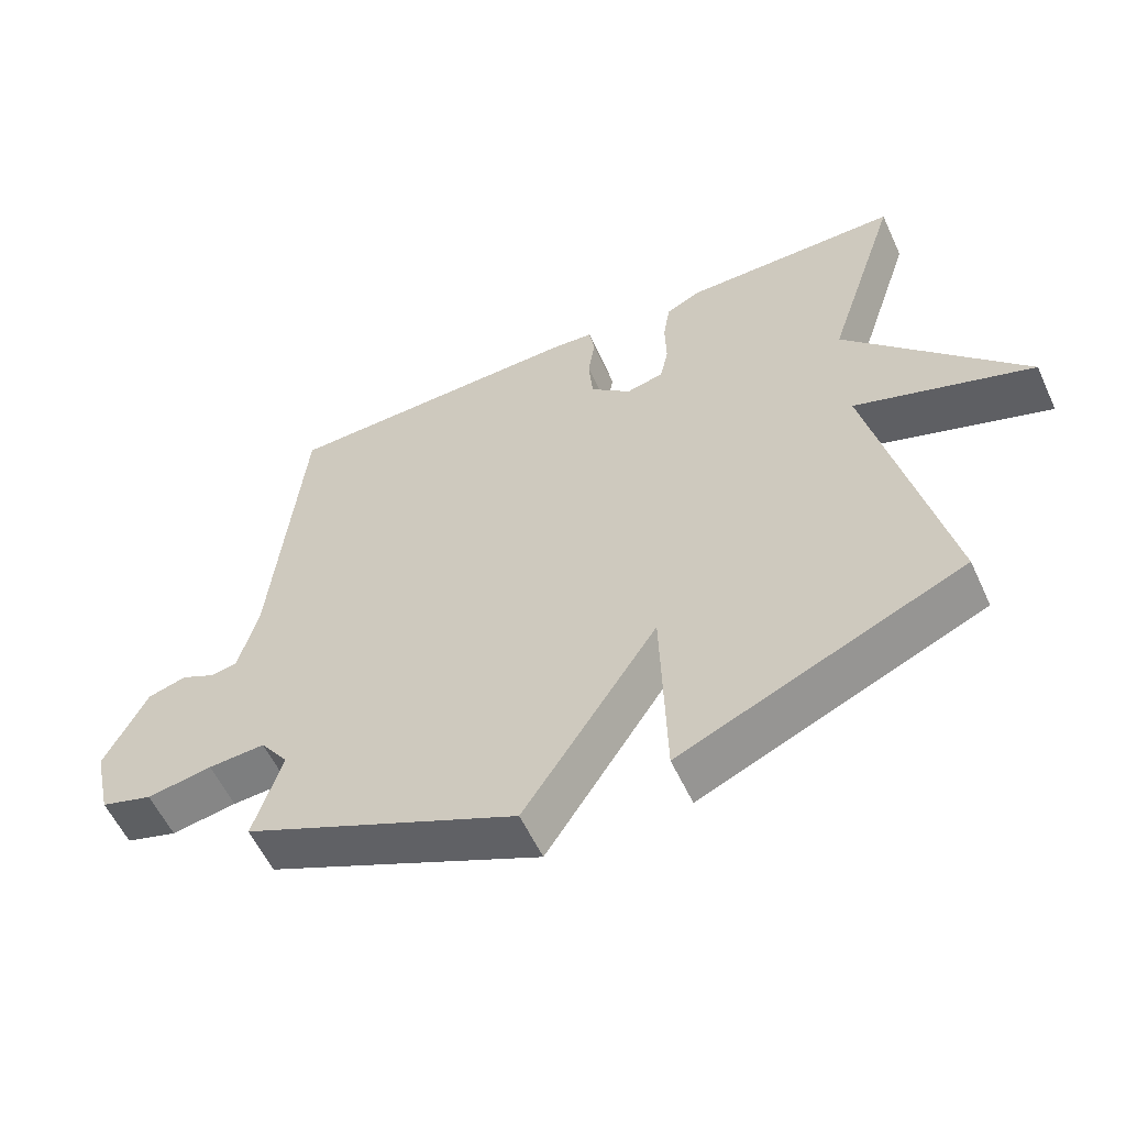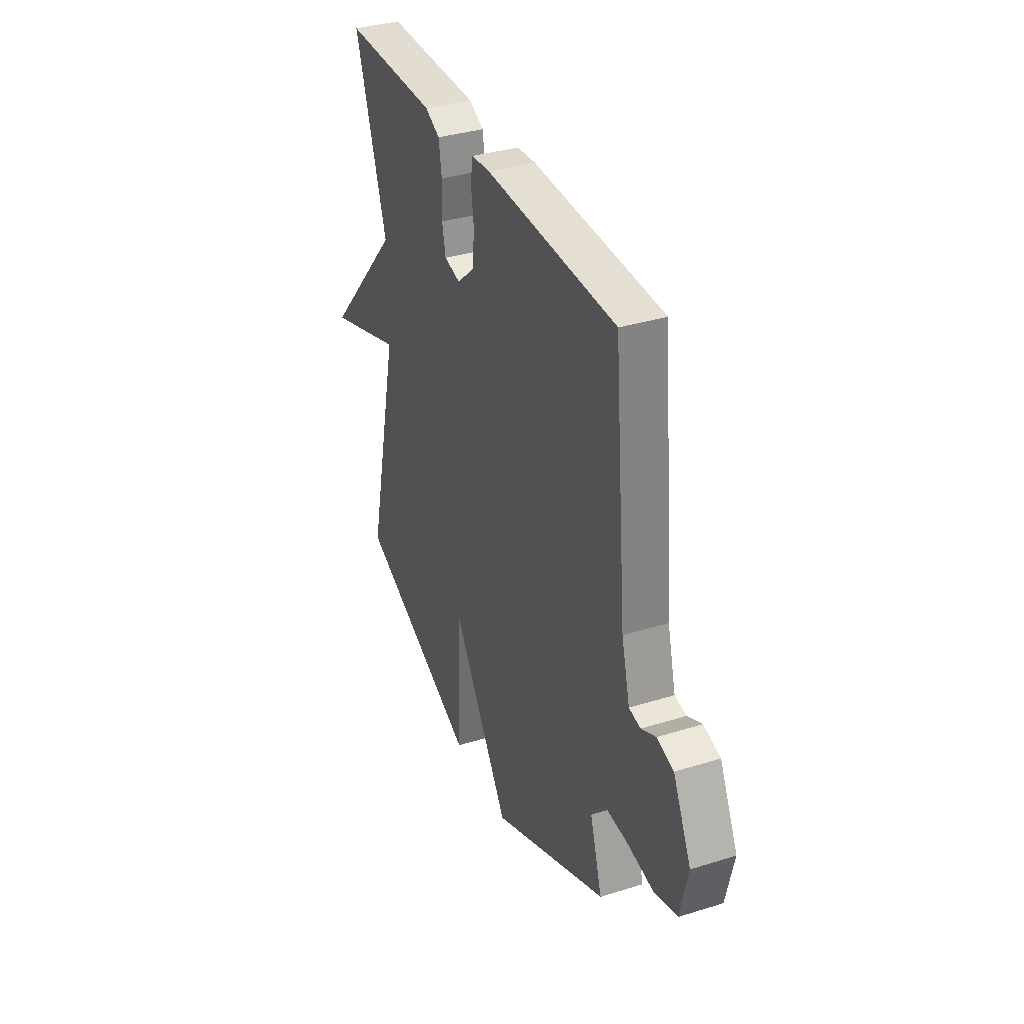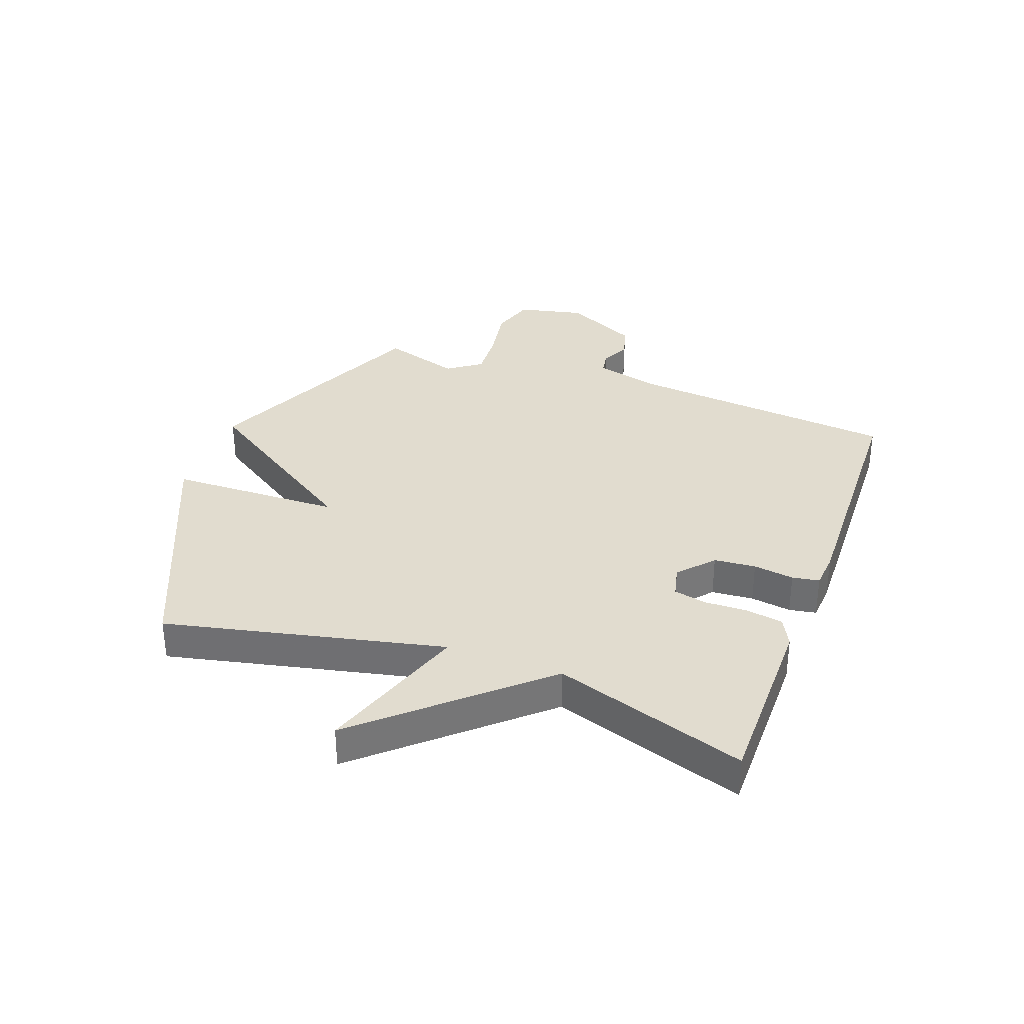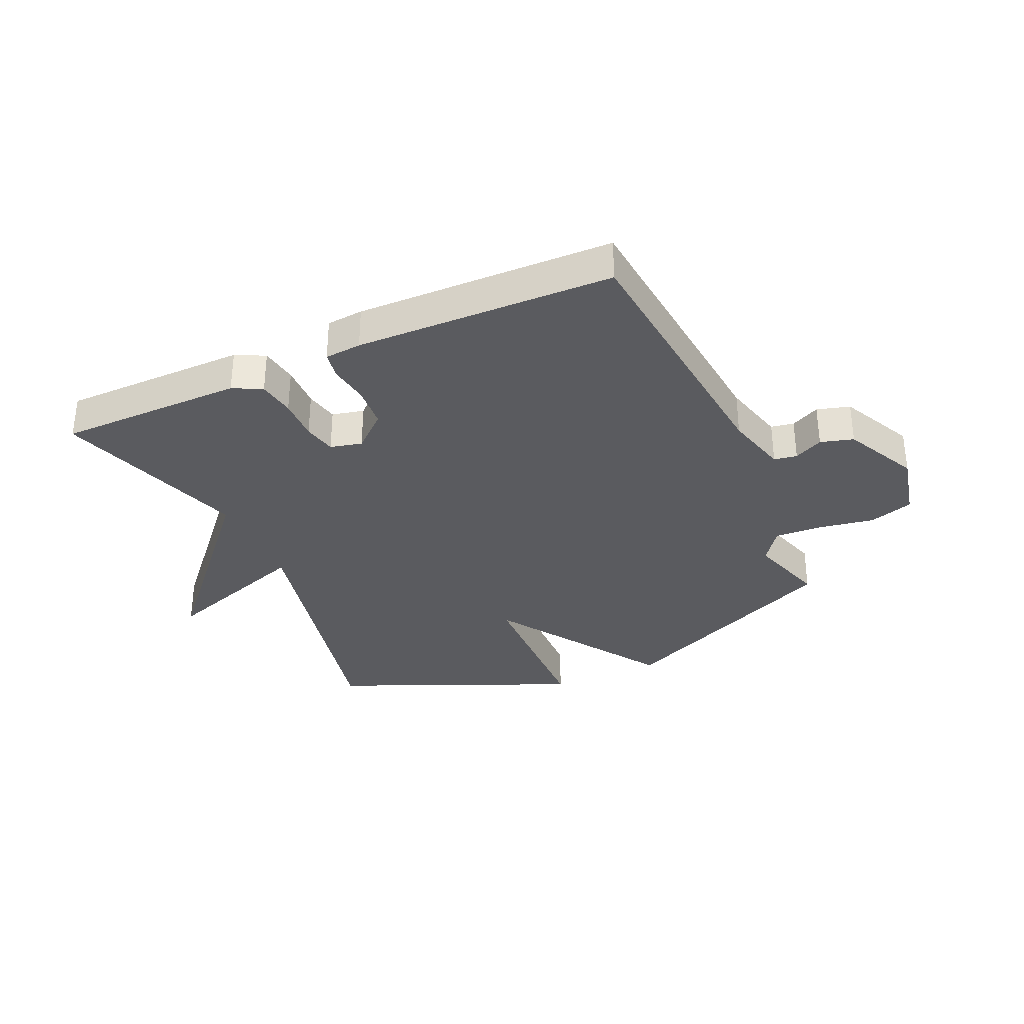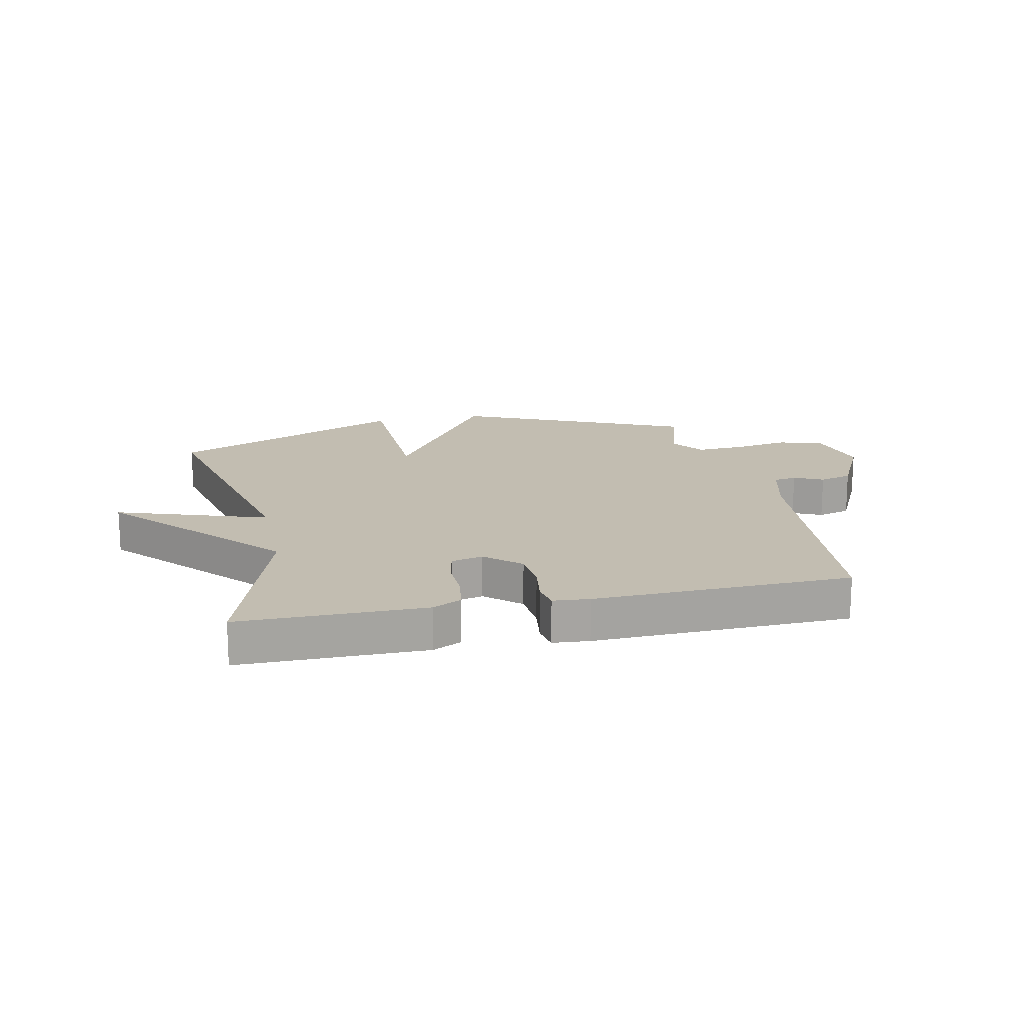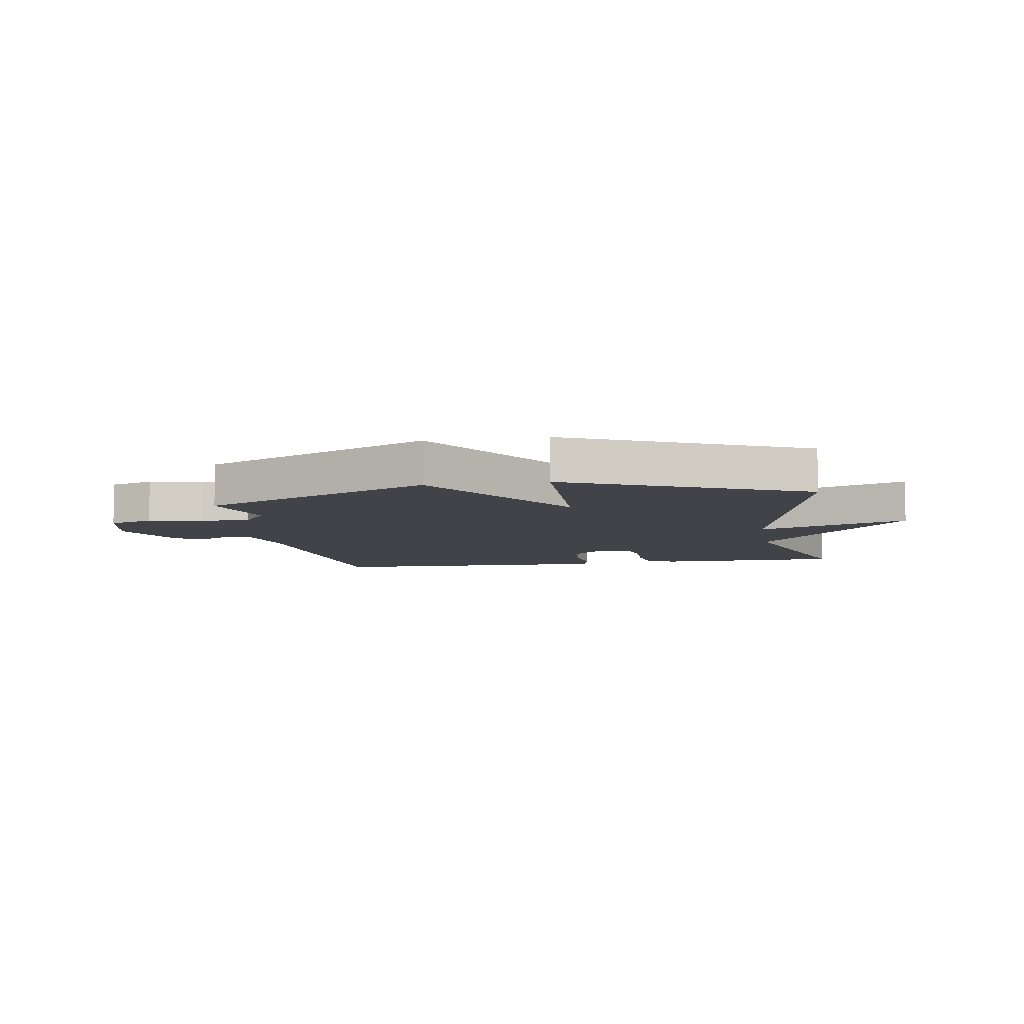
<metadata>
{"format":"obj","ext":"obj","renderer":"f3d","projection":"perspective","resolution":1024,"background":"white","views":[{"elev":-57.6,"azim":-155.3,"up":"+Z"},{"elev":35.4,"azim":67.6,"up":"+Z"},{"elev":34.2,"azim":-69.8,"up":"+Y"},{"elev":-33.3,"azim":24.4,"up":"+Y"},{"elev":16.9,"azim":-12.0,"up":"+Y"},{"elev":-7.6,"azim":-170.6,"up":"+Y"}]}
</metadata>
<code>
v 0.5 0.07 0.5
v 0.544 0.07 0.037
v 0.572 0.07 -0.07
v 0.611 0.07 -0.077
v 0.66 0.07 -0.053
v 0.716 0.07 -0.069
v 0.777 0.07 -0.194
v 0.751 0.07 -0.308
v 0.676 0.07 -0.331
v 0.582 0.07 -0.315
v 0.5 0.07 -0.31
v 0.459 0.07 -0.367
v 0.5 0.07 -0.5
v 0.106 0.07 -0.677
v -0.086 0.07 -0.385
v -0.094 0.07 -0.677
v -0.5 0.07 -0.5
v -0.394 0.07 -0.027
v -0.65 0.07 -0.114
v -0.394 0.07 0.173
v -0.5 0.07 0.5
v -0.185 0.07 0.5
v -0.136 0.07 0.475
v -0.126 0.07 0.412
v -0.128 0.07 0.339
v -0.116 0.07 0.283
v -0.062 0.07 0.27
v -0.003 0.07 0.322
v 0.003 0.07 0.393
v -0.007 0.07 0.462
v 0.001 0.07 0.508
v 0.063 0.07 0.513
v 0.5 0 0.5
v 0.544 0 0.037
v 0.572 0 -0.07
v 0.611 0 -0.077
v 0.66 0 -0.053
v 0.716 0 -0.069
v 0.777 0 -0.194
v 0.751 0 -0.308
v 0.676 0 -0.331
v 0.582 0 -0.315
v 0.5 0 -0.31
v 0.459 0 -0.367
v 0.5 0 -0.5
v 0.106 0 -0.677
v -0.086 0 -0.385
v -0.094 0 -0.677
v -0.5 0 -0.5
v -0.394 0 -0.027
v -0.65 0 -0.114
v -0.394 0 0.173
v -0.5 0 0.5
v -0.185 0 0.5
v -0.136 0 0.475
v -0.126 0 0.412
v -0.128 0 0.339
v -0.116 0 0.283
v -0.062 0 0.27
v -0.003 0 0.322
v 0.003 0 0.393
v -0.007 0 0.462
v 0.001 0 0.508
v 0.063 0 0.513
f 32 1 2
f 31 32 2
f 30 31 2
f 29 30 2
f 28 29 2 3
f 27 28 3
f 26 27 3
f 23 24 25
f 22 23 25
f 21 22 25
f 20 21 25
f 20 25 26
f 19 20 26
f 18 19 26
f 17 18 26
f 16 17 26
f 15 16 26
f 14 15 26
f 13 14 26
f 12 13 26
f 11 12 26 3
f 8 9 10
f 7 8 10
f 6 7 10
f 5 6 10
f 4 5 10
f 3 4 10 11
f 34 33 64
f 34 64 63
f 34 63 62
f 34 62 61
f 35 34 61 60
f 35 60 59
f 35 59 58
f 57 56 55
f 57 55 54
f 57 54 53
f 57 53 52
f 58 57 52
f 58 52 51
f 58 51 50
f 58 50 49
f 58 49 48
f 58 48 47
f 58 47 46
f 58 46 45
f 58 45 44
f 35 58 44 43
f 42 41 40
f 42 40 39
f 42 39 38
f 42 38 37
f 42 37 36
f 43 42 36 35
f 1 33 34 2
f 2 34 35 3
f 3 35 36 4
f 4 36 37 5
f 5 37 38 6
f 6 38 39 7
f 7 39 40 8
f 8 40 41 9
f 9 41 42 10
f 10 42 43 11
f 11 43 44 12
f 12 44 45 13
f 13 45 46 14
f 14 46 47 15
f 15 47 48 16
f 16 48 49 17
f 17 49 50 18
f 18 50 51 19
f 19 51 52 20
f 20 52 53 21
f 21 53 54 22
f 22 54 55 23
f 23 55 56 24
f 24 56 57 25
f 25 57 58 26
f 26 58 59 27
f 27 59 60 28
f 28 60 61 29
f 29 61 62 30
f 30 62 63 31
f 31 63 64 32
f 32 64 33 1

</code>
